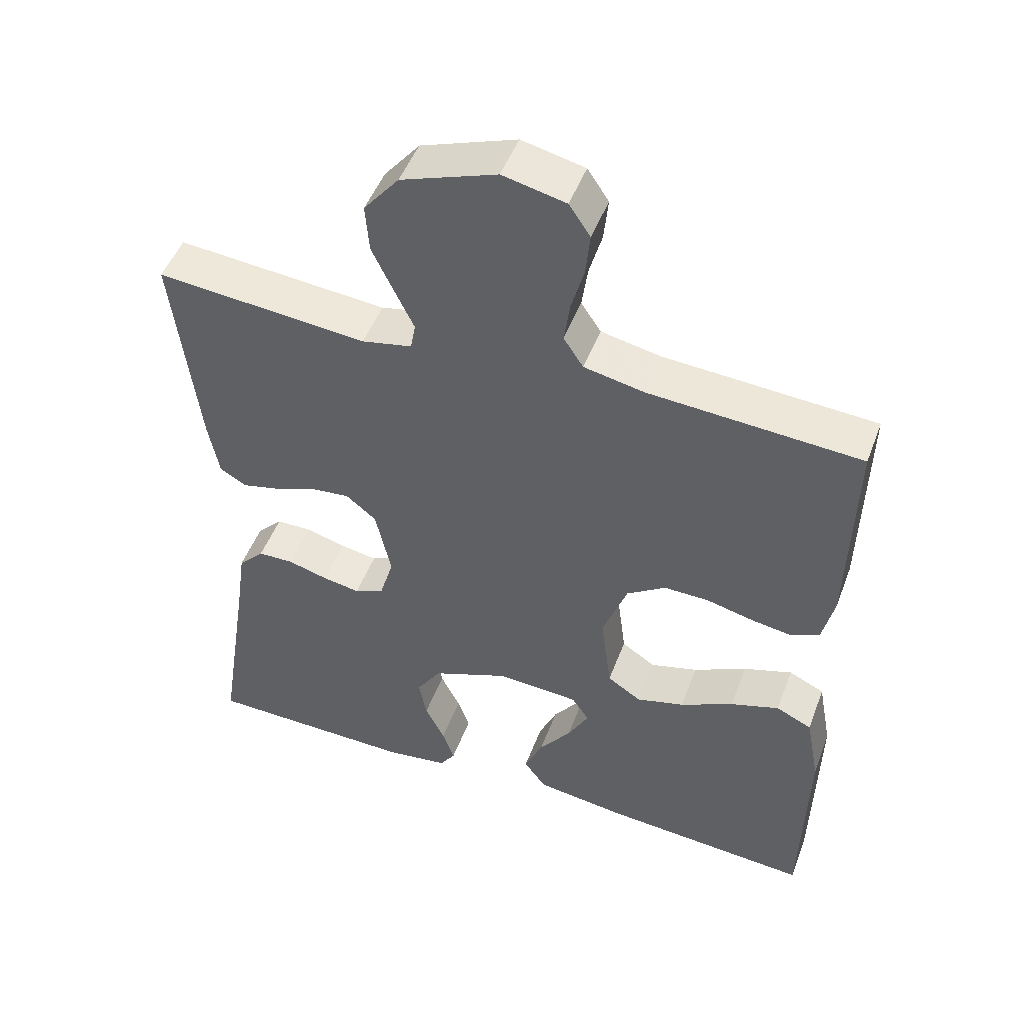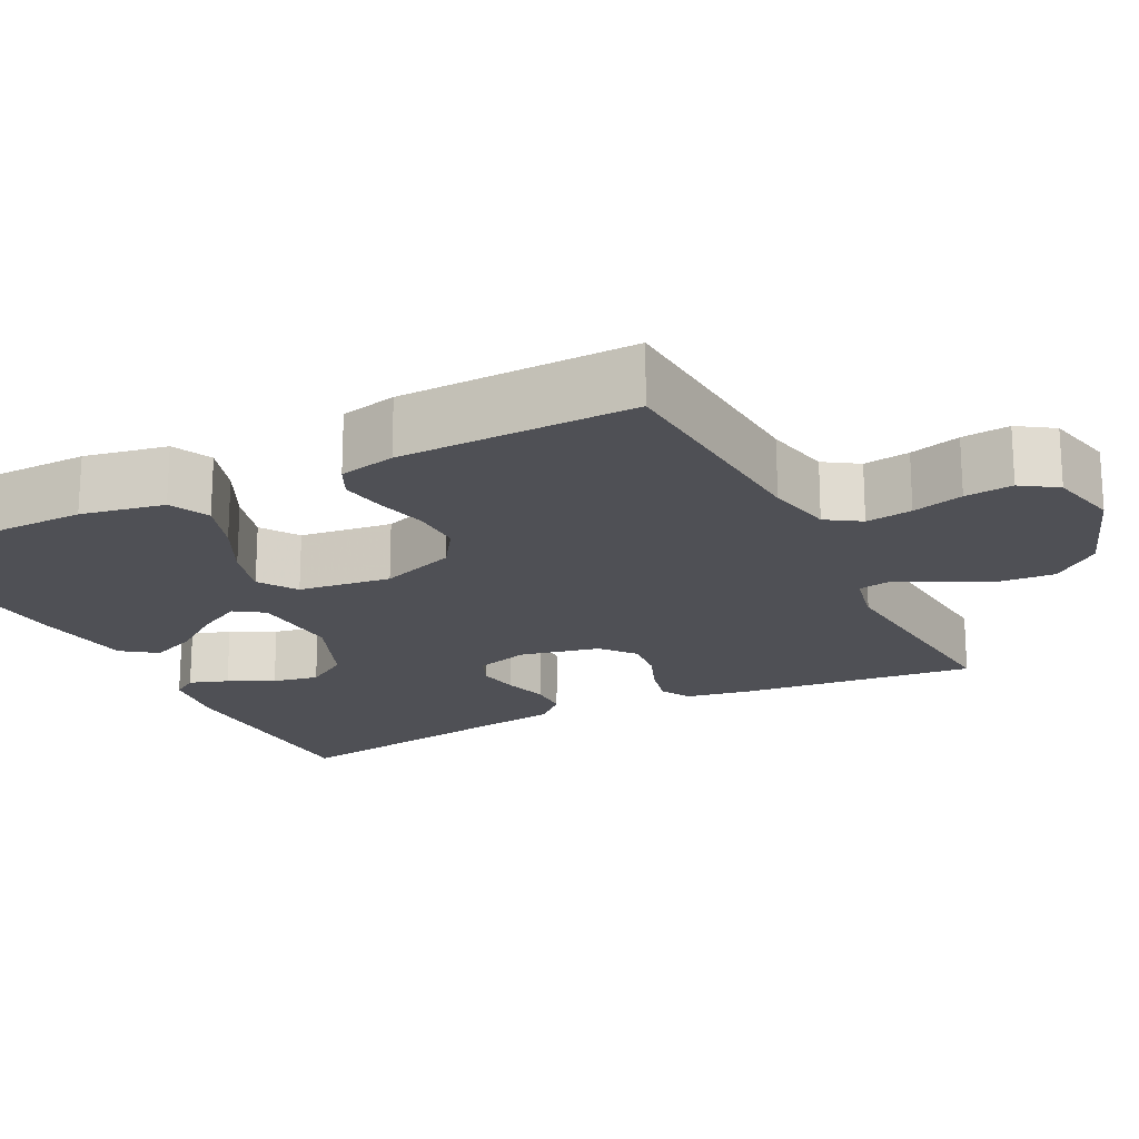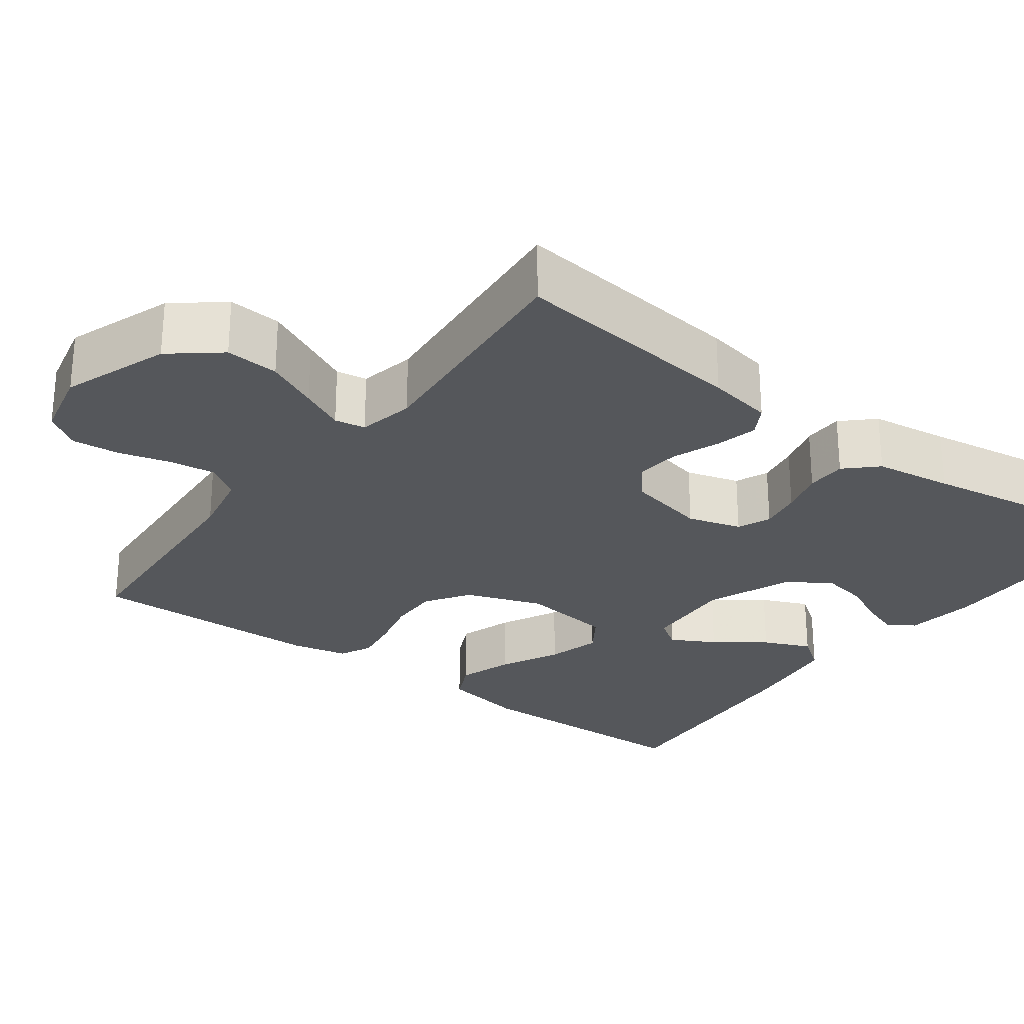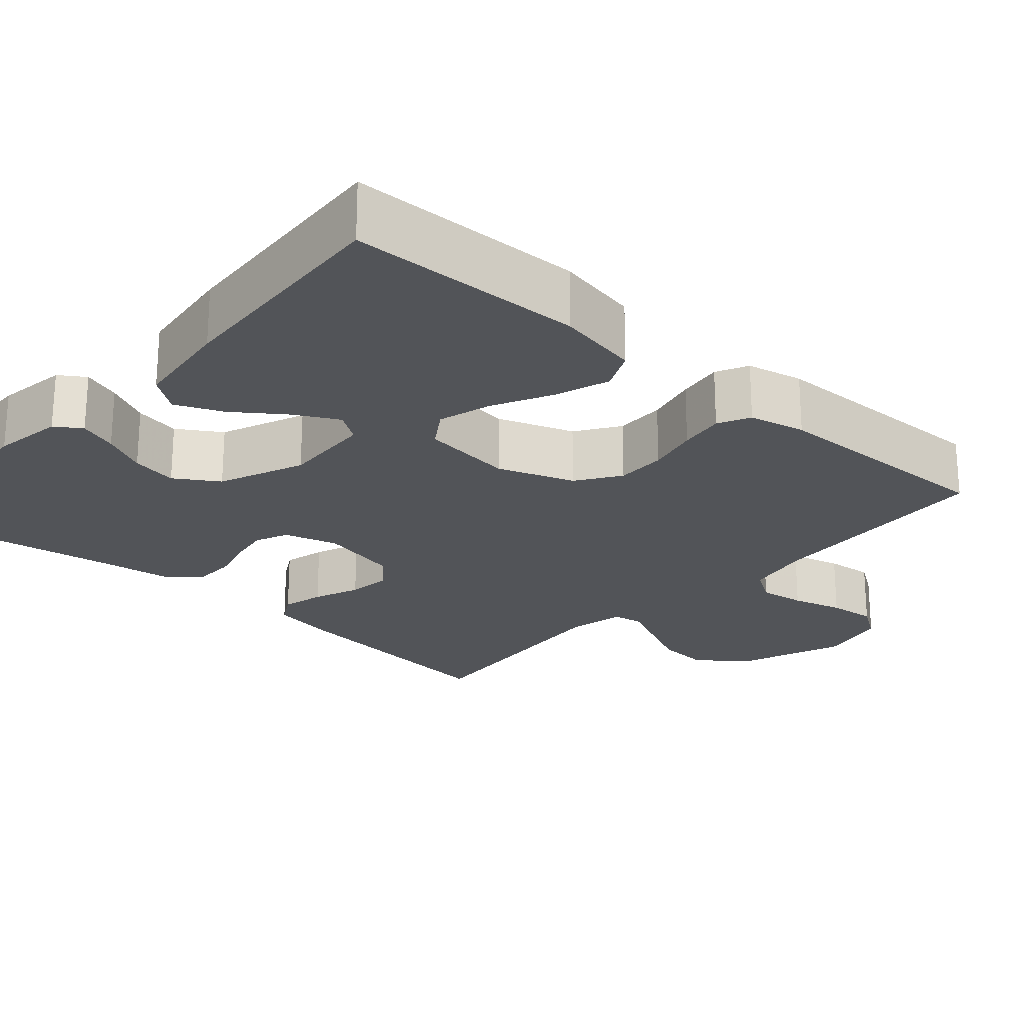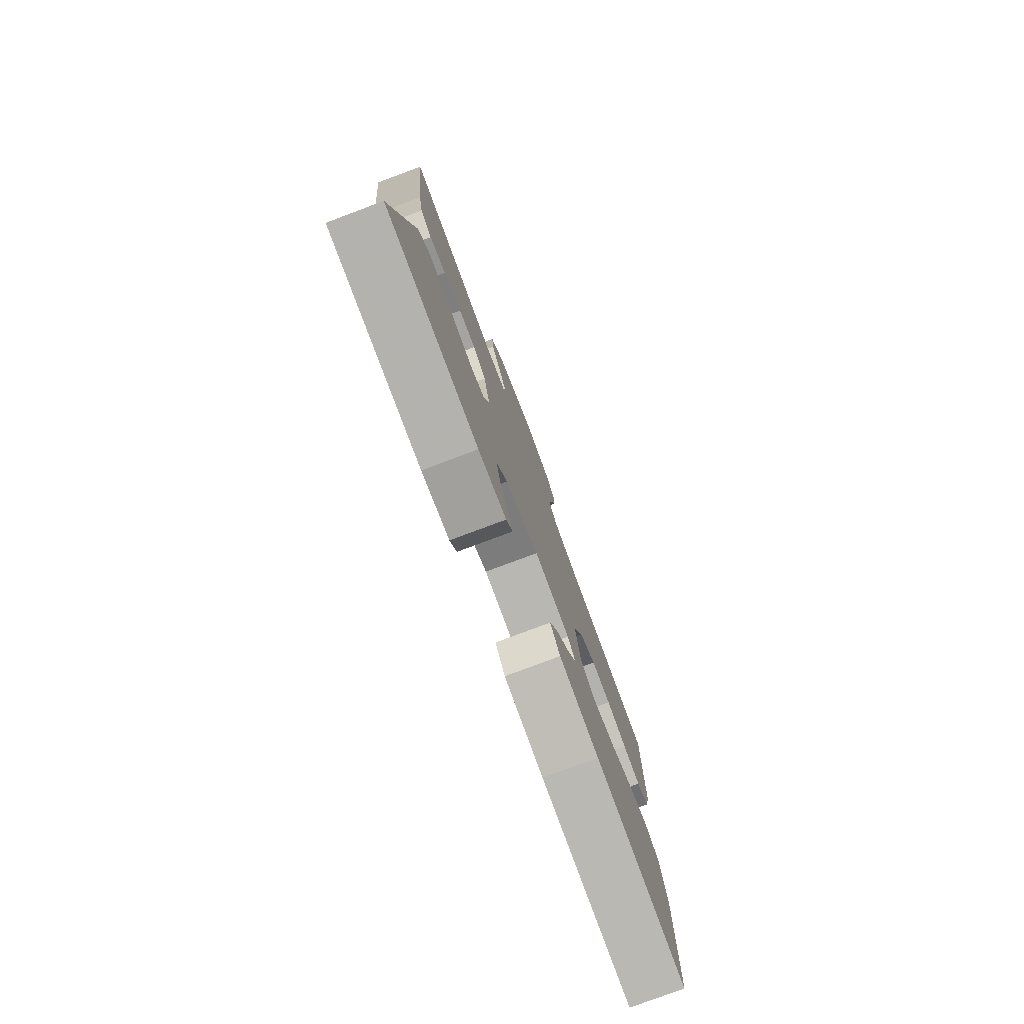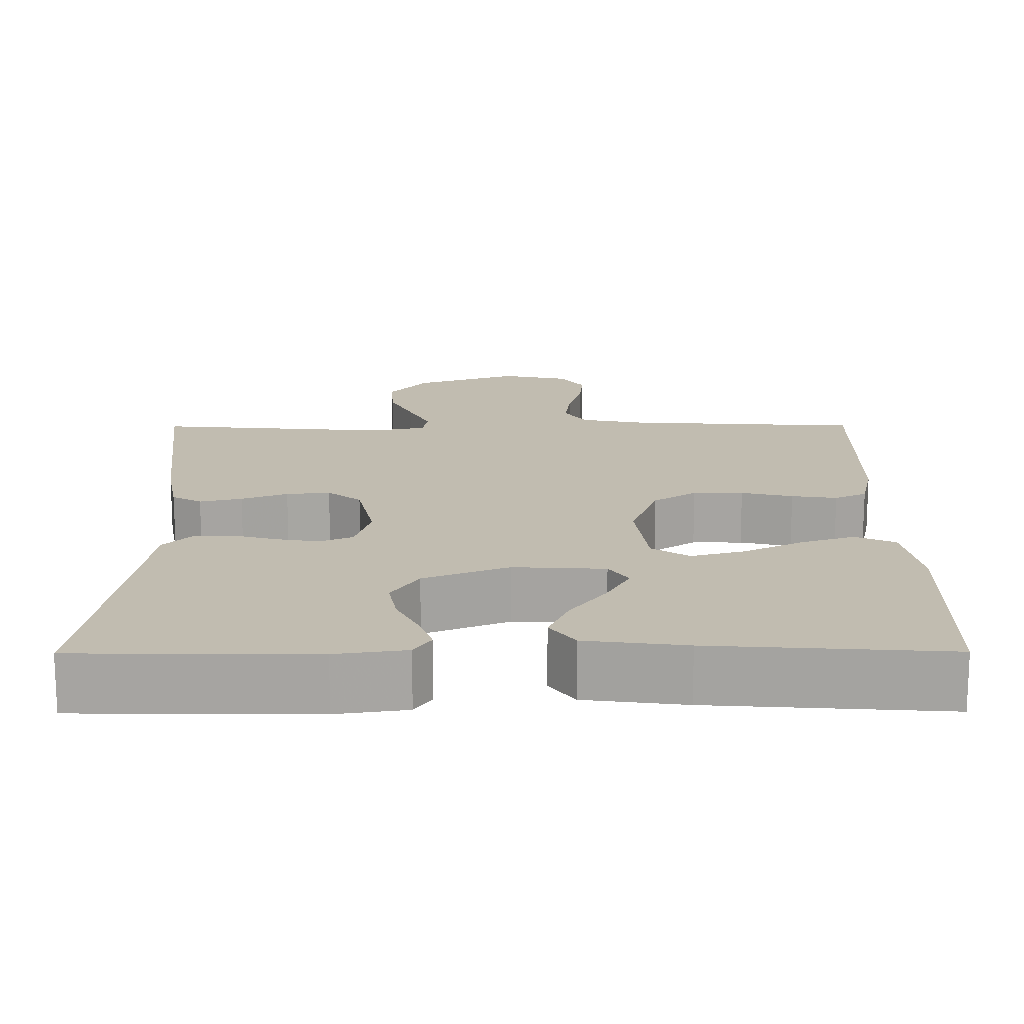
<metadata>
{"format":"obj","ext":"obj","renderer":"f3d","projection":"perspective","resolution":1024,"background":"white","views":[{"elev":49.3,"azim":-159.7,"up":"+Z"},{"elev":-19.4,"azim":-63.2,"up":"+Y"},{"elev":-27.0,"azim":53.4,"up":"+Y"},{"elev":-22.9,"azim":-131.8,"up":"+Y"},{"elev":-79.0,"azim":110.5,"up":"+Z"},{"elev":16.4,"azim":179.7,"up":"+Y"}]}
</metadata>
<code>
v 0.5 0.07 -0.5
v 0.2 0.07 -0.504
v 0.11 0.07 -0.491
v 0.088 0.07 -0.458
v 0.105 0.07 -0.409
v 0.133 0.07 -0.352
v 0.144 0.07 -0.293
v 0.109 0.07 -0.238
v 0 0.07 -0.194
v -0.117 0.07 -0.201
v -0.142 0.07 -0.238
v -0.112 0.07 -0.294
v -0.066 0.07 -0.357
v -0.04 0.07 -0.417
v -0.072 0.07 -0.461
v -0.2 0.07 -0.478
v -0.5 0.07 -0.5
v -0.506 0.07 -0.2
v -0.486 0.07 -0.094
v -0.435 0.07 -0.07
v -0.366 0.07 -0.093
v -0.29 0.07 -0.131
v -0.222 0.07 -0.15
v -0.174 0.07 -0.118
v -0.159 0.07 0
v -0.194 0.07 0.097
v -0.249 0.07 0.134
v -0.313 0.07 0.133
v -0.379 0.07 0.117
v -0.437 0.07 0.108
v -0.478 0.07 0.128
v -0.494 0.07 0.2
v -0.5 0.07 0.5
v -0.2 0.07 0.519
v -0.115 0.07 0.536
v -0.087 0.07 0.579
v -0.095 0.07 0.638
v -0.113 0.07 0.703
v -0.119 0.07 0.764
v -0.089 0.07 0.809
v 0 0.07 0.829
v 0.135 0.07 0.78
v 0.185 0.07 0.718
v 0.18 0.07 0.65
v 0.149 0.07 0.584
v 0.122 0.07 0.528
v 0.129 0.07 0.489
v 0.2 0.07 0.474
v 0.5 0.07 0.5
v 0.466 0.07 0.2
v 0.451 0.07 0.117
v 0.413 0.07 0.095
v 0.359 0.07 0.108
v 0.3 0.07 0.131
v 0.244 0.07 0.137
v 0.201 0.07 0.102
v 0.179 0.07 0
v 0.199 0.07 -0.068
v 0.241 0.07 -0.086
v 0.294 0.07 -0.077
v 0.351 0.07 -0.061
v 0.402 0.07 -0.062
v 0.439 0.07 -0.101
v 0.453 0.07 -0.2
v 0.5 0 -0.5
v 0.2 0 -0.504
v 0.11 0 -0.491
v 0.088 0 -0.458
v 0.105 0 -0.409
v 0.133 0 -0.352
v 0.144 0 -0.293
v 0.109 0 -0.238
v 0 0 -0.194
v -0.117 0 -0.201
v -0.142 0 -0.238
v -0.112 0 -0.294
v -0.066 0 -0.357
v -0.04 0 -0.417
v -0.072 0 -0.461
v -0.2 0 -0.478
v -0.5 0 -0.5
v -0.506 0 -0.2
v -0.486 0 -0.094
v -0.435 0 -0.07
v -0.366 0 -0.093
v -0.29 0 -0.131
v -0.222 0 -0.15
v -0.174 0 -0.118
v -0.159 0 0
v -0.194 0 0.097
v -0.249 0 0.134
v -0.313 0 0.133
v -0.379 0 0.117
v -0.437 0 0.108
v -0.478 0 0.128
v -0.494 0 0.2
v -0.5 0 0.5
v -0.2 0 0.519
v -0.115 0 0.536
v -0.087 0 0.579
v -0.095 0 0.638
v -0.113 0 0.703
v -0.119 0 0.764
v -0.089 0 0.809
v 0 0 0.829
v 0.135 0 0.78
v 0.185 0 0.718
v 0.18 0 0.65
v 0.149 0 0.584
v 0.122 0 0.528
v 0.129 0 0.489
v 0.2 0 0.474
v 0.5 0 0.5
v 0.466 0 0.2
v 0.451 0 0.117
v 0.413 0 0.095
v 0.359 0 0.108
v 0.3 0 0.131
v 0.244 0 0.137
v 0.201 0 0.102
v 0.179 0 0
v 0.199 0 -0.068
v 0.241 0 -0.086
v 0.294 0 -0.077
v 0.351 0 -0.061
v 0.402 0 -0.062
v 0.439 0 -0.101
v 0.453 0 -0.2
f 62 63 64
f 61 62 64
f 60 61 64
f 1 2 3
f 64 1 3
f 60 64 3
f 59 60 3
f 58 59 3
f 52 53 54
f 51 52 54
f 50 51 54
f 49 50 54
f 48 49 54
f 47 48 54 55
f 44 45 46
f 43 44 46
f 42 43 46
f 41 42 46
f 40 41 46
f 39 40 46
f 38 39 46
f 37 38 46
f 36 37 46 47
f 47 55 56
f 36 47 56
f 35 36 56
f 32 33 34
f 31 32 34
f 30 31 34
f 29 30 34
f 28 29 34
f 27 28 34 35
f 20 21 22
f 19 20 22
f 18 19 22
f 17 18 22
f 16 17 22
f 15 16 22
f 14 15 22
f 13 14 22
f 12 13 22
f 11 12 22 23
f 10 11 23 24
f 3 4 5 6
f 3 6 7
f 58 3 7
f 57 58 7 8
f 35 56 57
f 27 35 57
f 26 27 57
f 57 8 9
f 26 57 9
f 25 26 9
f 9 10 24 25
f 128 127 126
f 128 126 125
f 128 125 124
f 67 66 65
f 67 65 128
f 67 128 124
f 67 124 123
f 67 123 122
f 118 117 116
f 118 116 115
f 118 115 114
f 118 114 113
f 118 113 112
f 119 118 112 111
f 110 109 108
f 110 108 107
f 110 107 106
f 110 106 105
f 110 105 104
f 110 104 103
f 110 103 102
f 110 102 101
f 111 110 101 100
f 120 119 111
f 120 111 100
f 120 100 99
f 98 97 96
f 98 96 95
f 98 95 94
f 98 94 93
f 98 93 92
f 99 98 92 91
f 86 85 84
f 86 84 83
f 86 83 82
f 86 82 81
f 86 81 80
f 86 80 79
f 86 79 78
f 86 78 77
f 86 77 76
f 87 86 76 75
f 88 87 75 74
f 70 69 68 67
f 71 70 67
f 71 67 122
f 72 71 122 121
f 121 120 99
f 121 99 91
f 121 91 90
f 73 72 121
f 73 121 90
f 73 90 89
f 89 88 74 73
f 1 65 66 2
f 2 66 67 3
f 3 67 68 4
f 4 68 69 5
f 5 69 70 6
f 6 70 71 7
f 7 71 72 8
f 8 72 73 9
f 9 73 74 10
f 10 74 75 11
f 11 75 76 12
f 12 76 77 13
f 13 77 78 14
f 14 78 79 15
f 15 79 80 16
f 16 80 81 17
f 17 81 82 18
f 18 82 83 19
f 19 83 84 20
f 20 84 85 21
f 21 85 86 22
f 22 86 87 23
f 23 87 88 24
f 24 88 89 25
f 25 89 90 26
f 26 90 91 27
f 27 91 92 28
f 28 92 93 29
f 29 93 94 30
f 30 94 95 31
f 31 95 96 32
f 32 96 97 33
f 33 97 98 34
f 34 98 99 35
f 35 99 100 36
f 36 100 101 37
f 37 101 102 38
f 38 102 103 39
f 39 103 104 40
f 40 104 105 41
f 41 105 106 42
f 42 106 107 43
f 43 107 108 44
f 44 108 109 45
f 45 109 110 46
f 46 110 111 47
f 47 111 112 48
f 48 112 113 49
f 49 113 114 50
f 50 114 115 51
f 51 115 116 52
f 52 116 117 53
f 53 117 118 54
f 54 118 119 55
f 55 119 120 56
f 56 120 121 57
f 57 121 122 58
f 58 122 123 59
f 59 123 124 60
f 60 124 125 61
f 61 125 126 62
f 62 126 127 63
f 63 127 128 64
f 64 128 65 1

</code>
